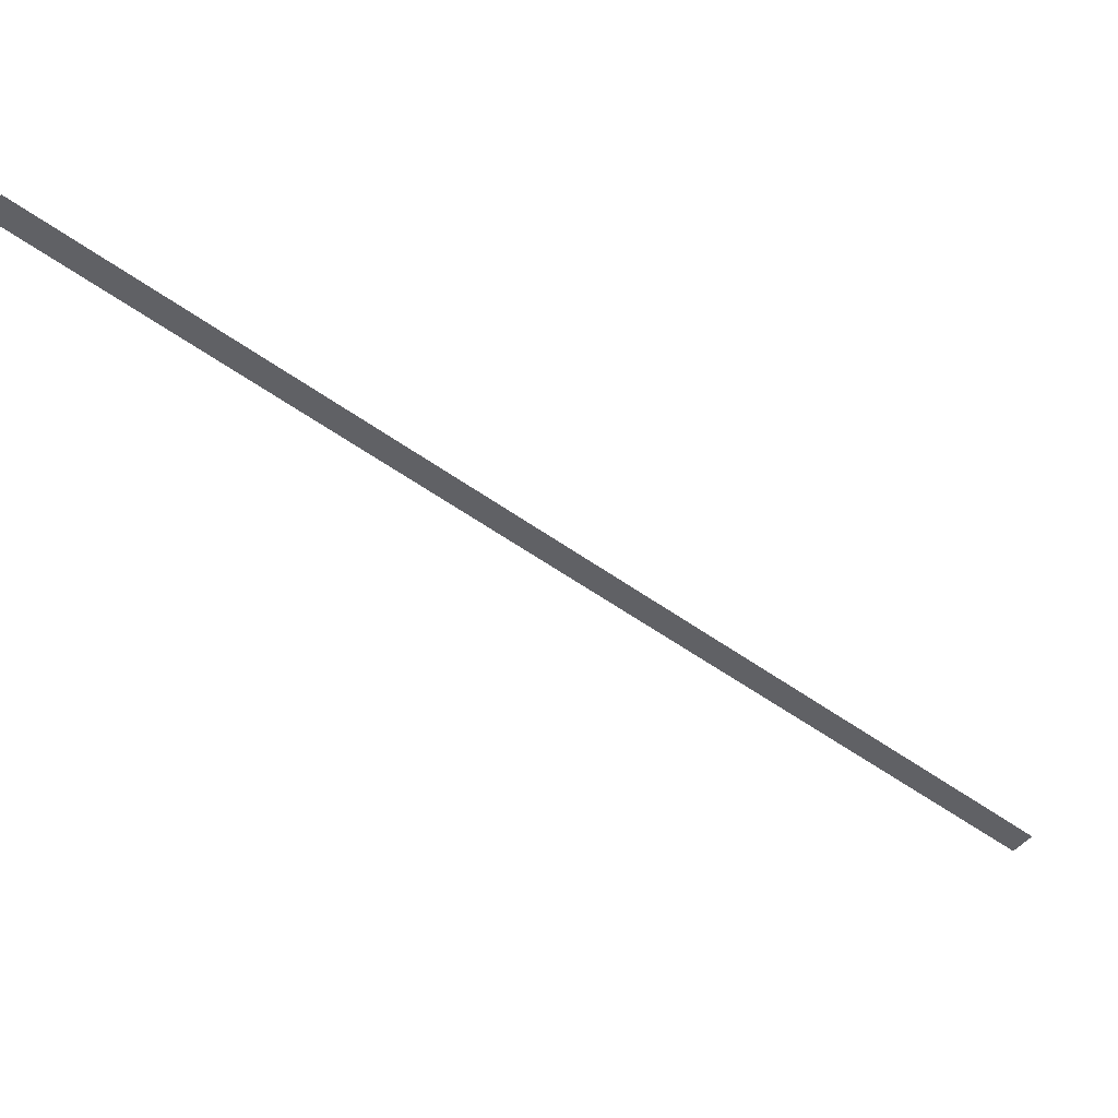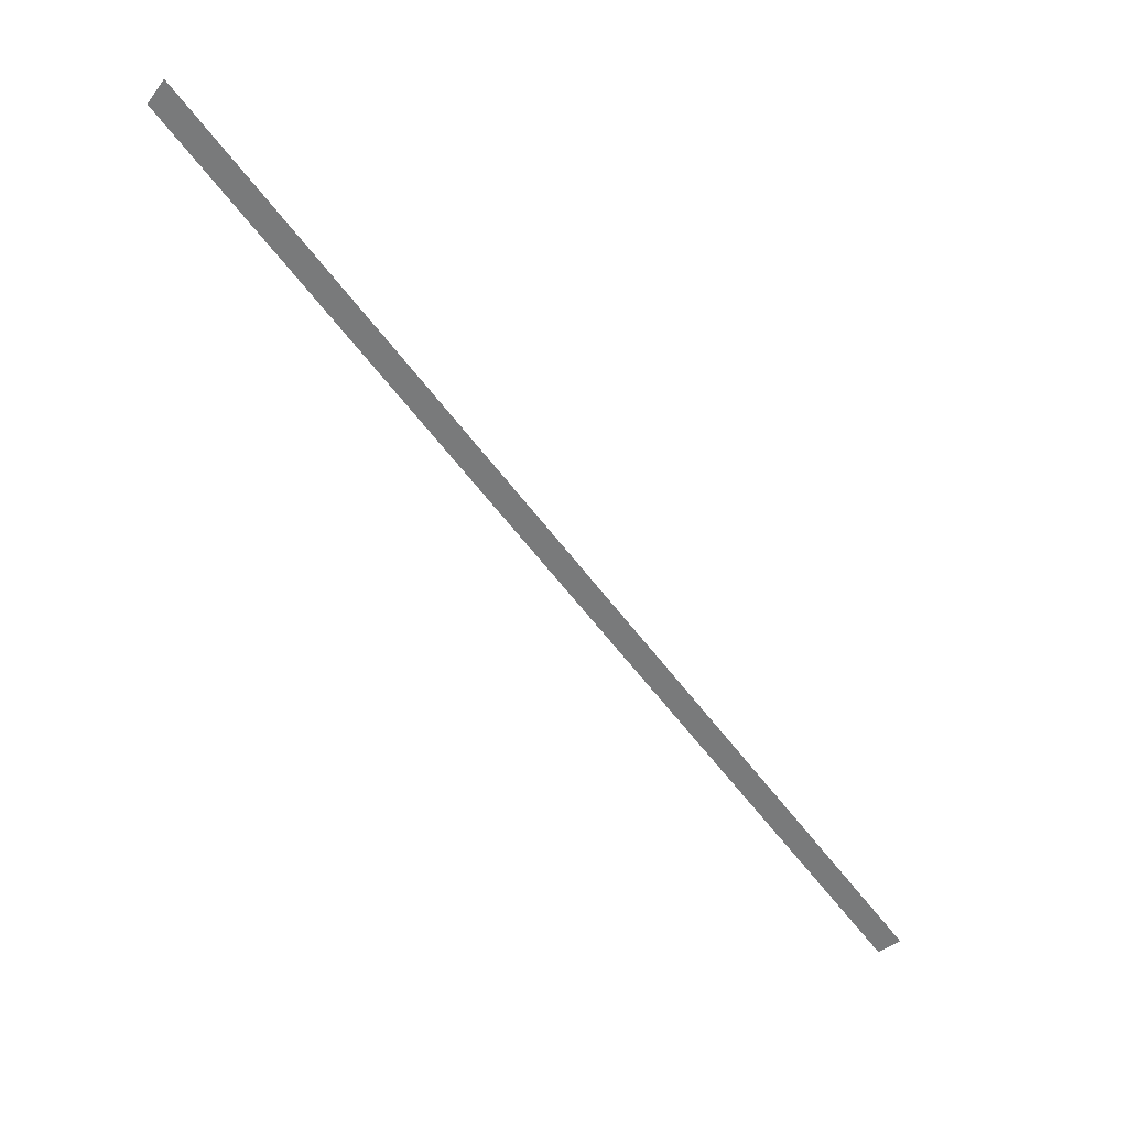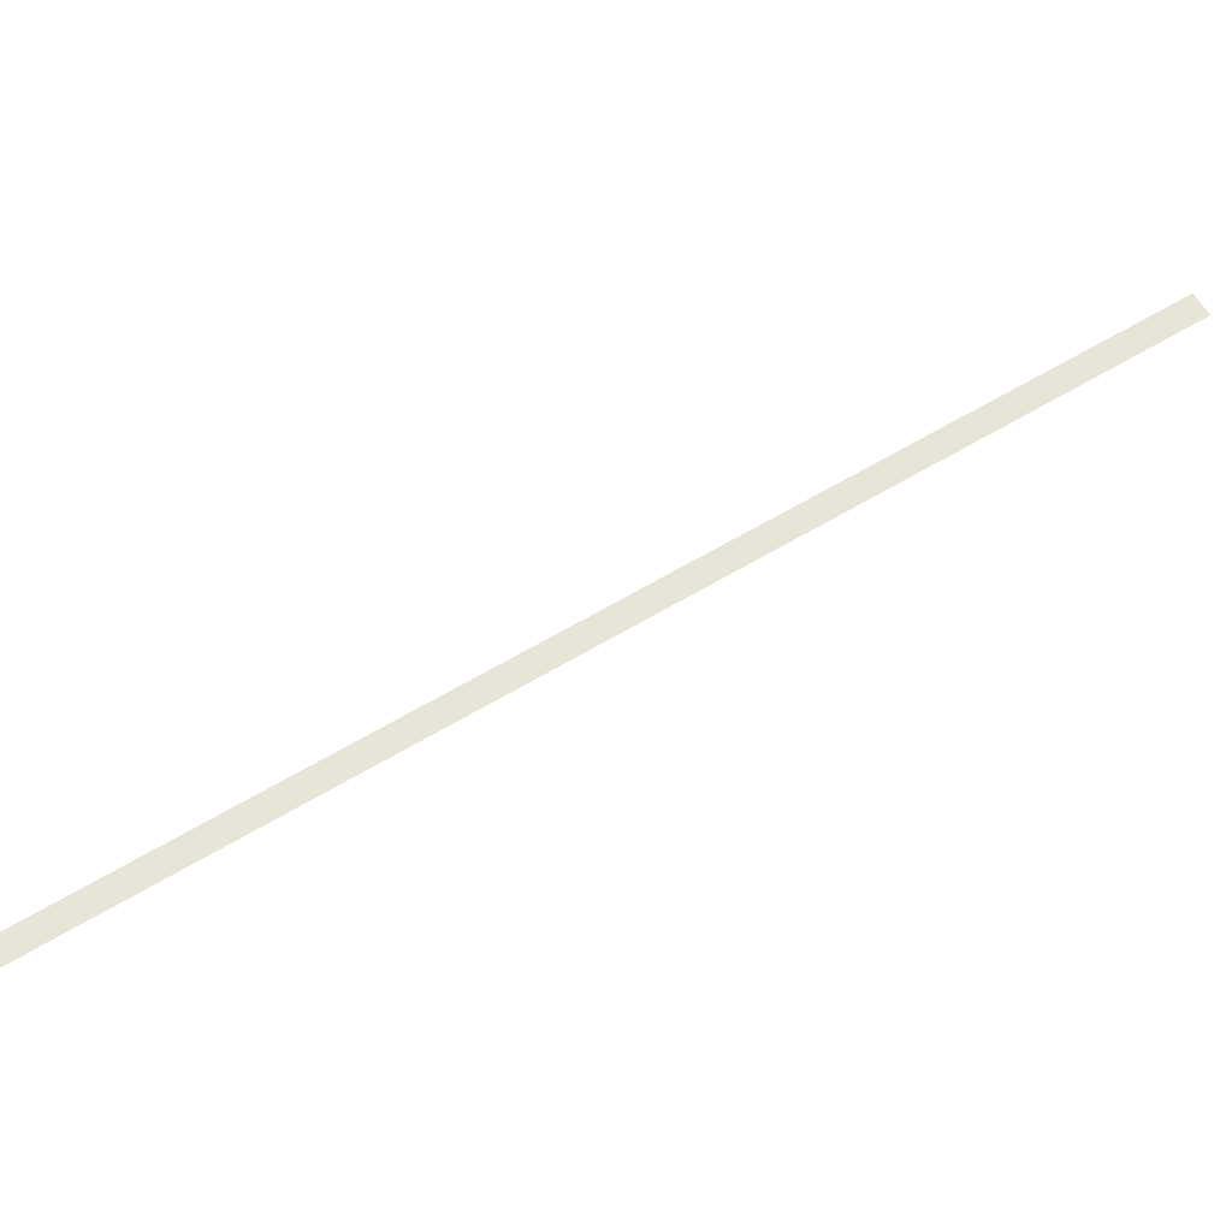
<metadata>
{"format":"obj","ext":"obj","renderer":"f3d","projection":"perspective","resolution":1024,"background":"white","views":[{"elev":-48.1,"azim":86.2,"up":"+Y"},{"elev":32.0,"azim":179.7,"up":"+Z"},{"elev":59.8,"azim":94.1,"up":"+Y"}]}
</metadata>
<code>
v -137.9 0 313.1
v 5.571 0 510.9
v 8.985 0 506.2
v -133.3 0 310.1
g face_from_component_split
f 1 2 3 4

</code>
